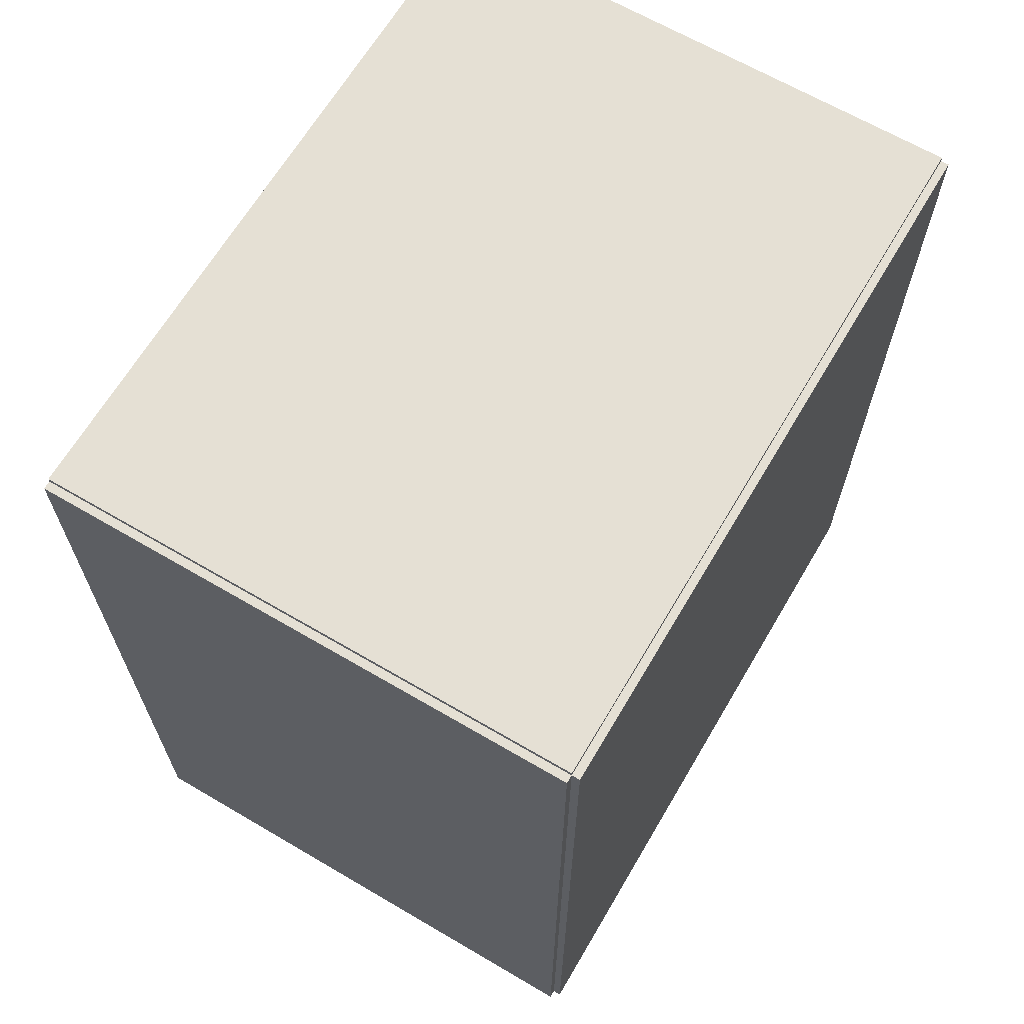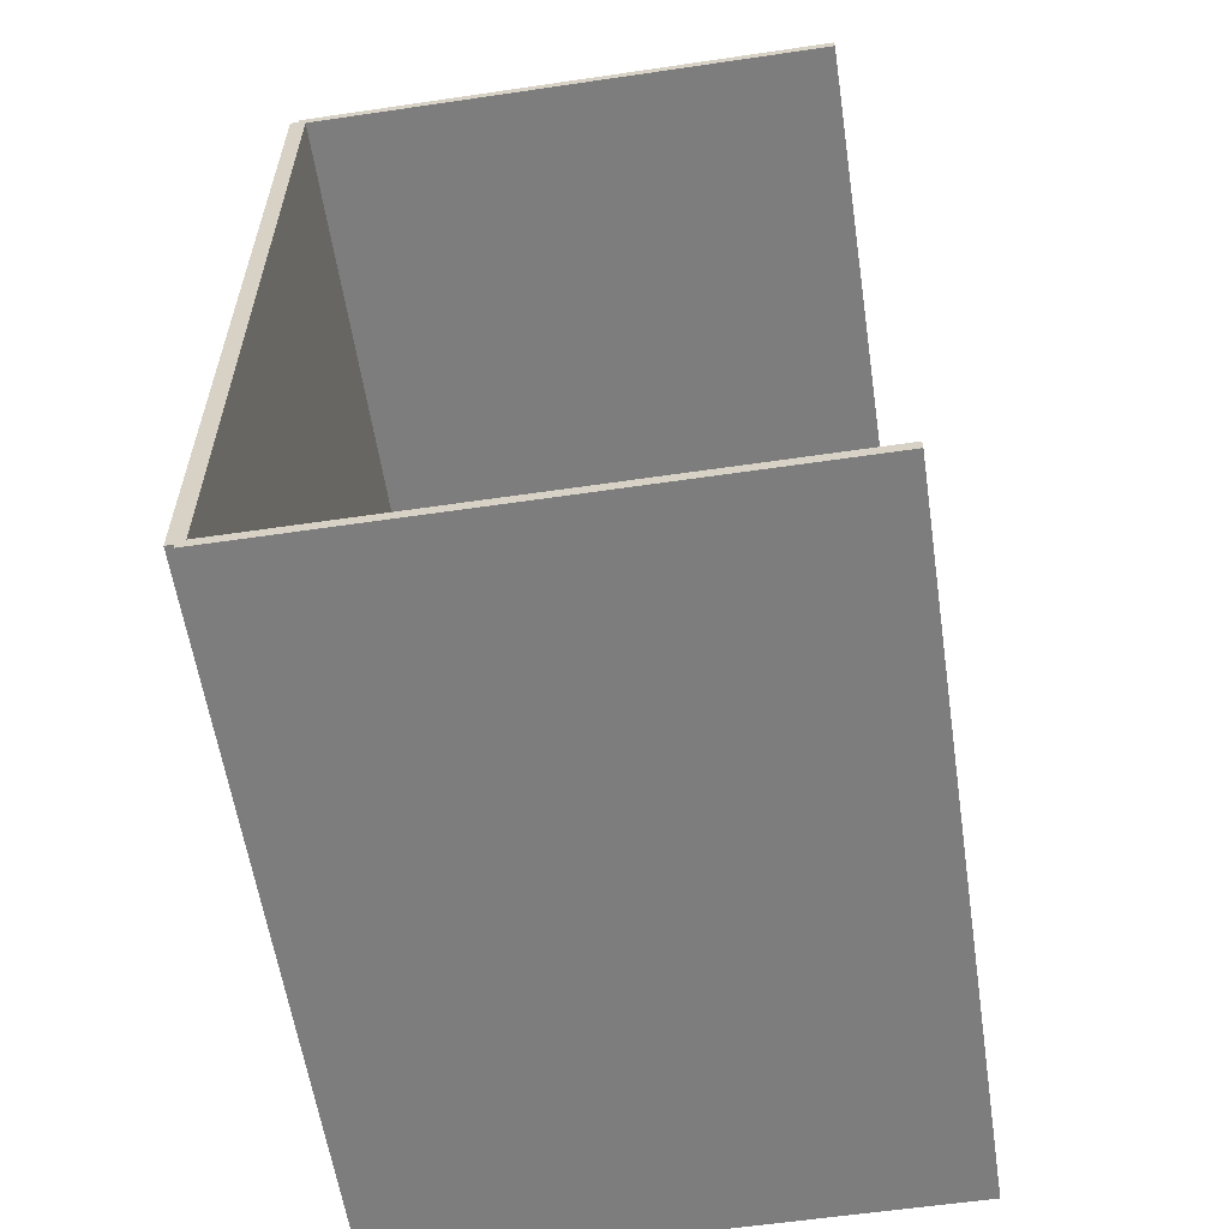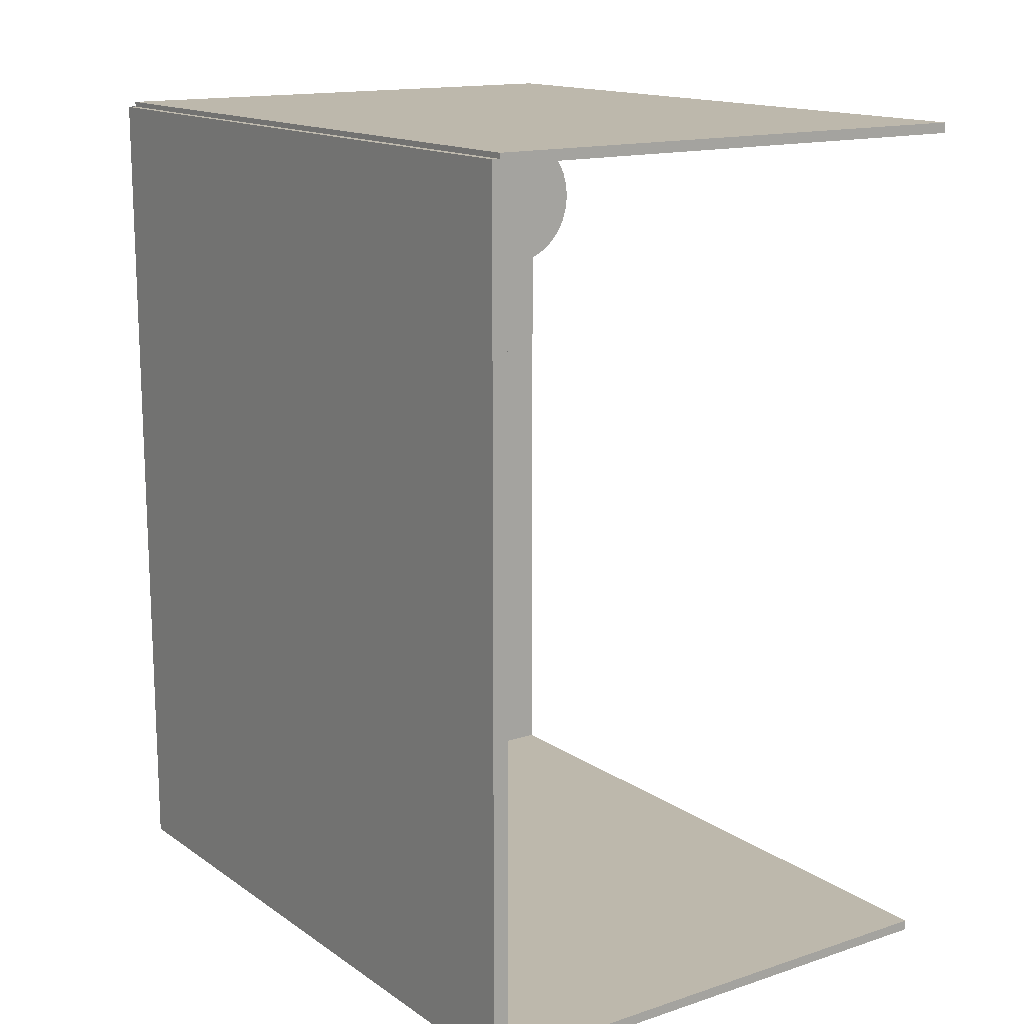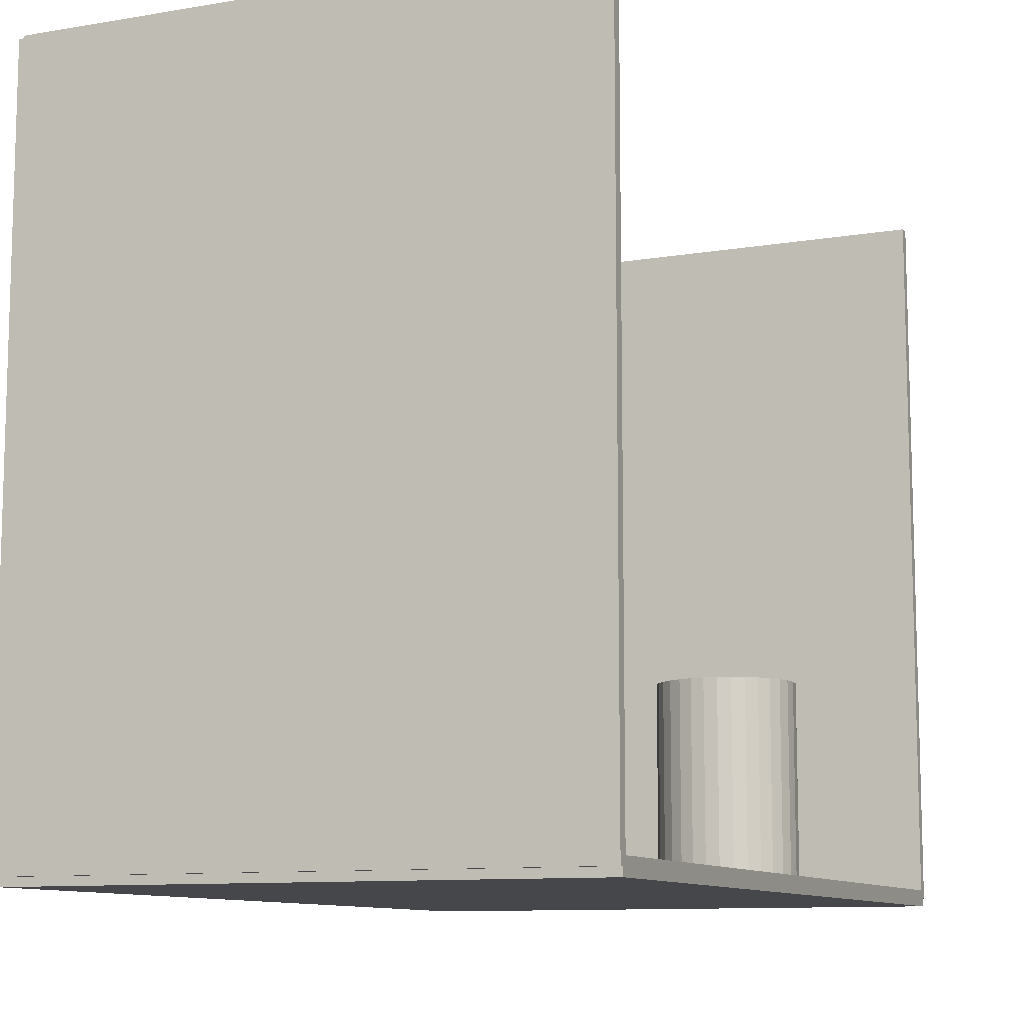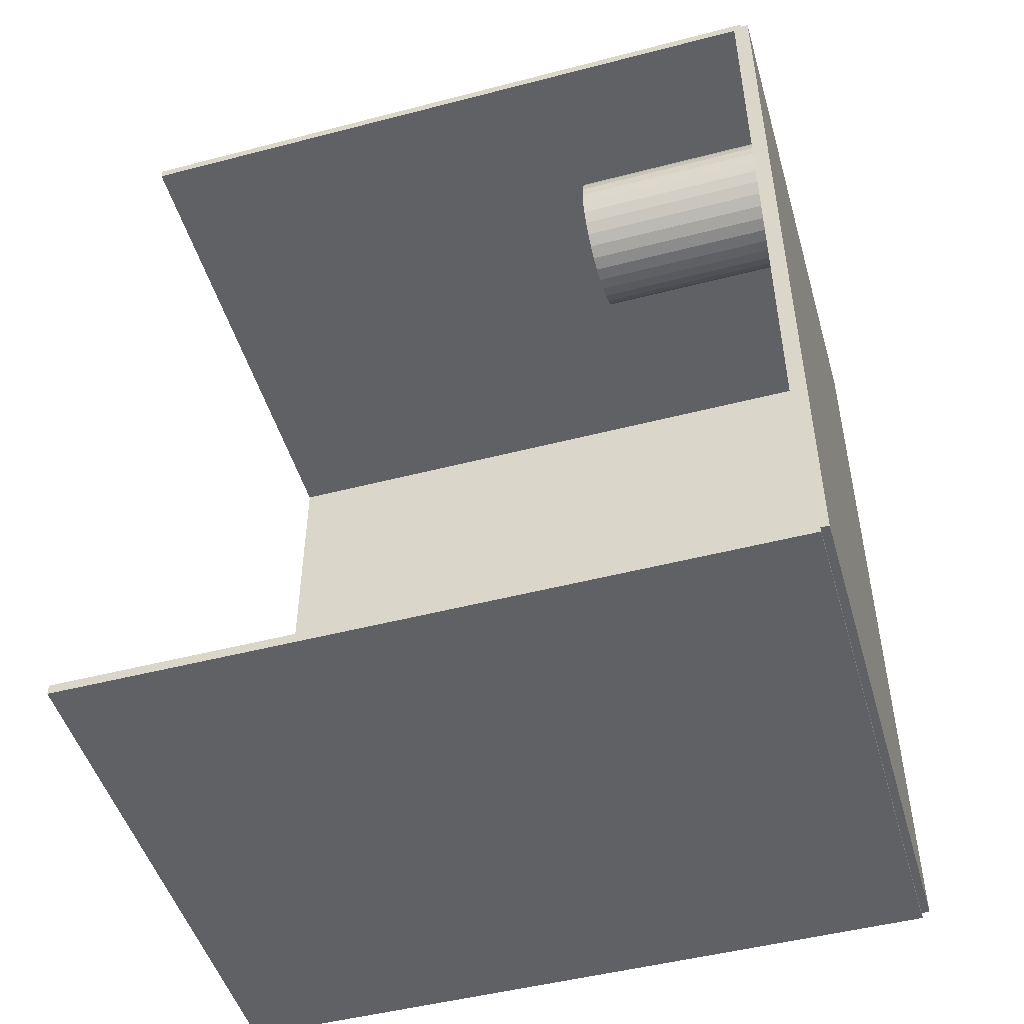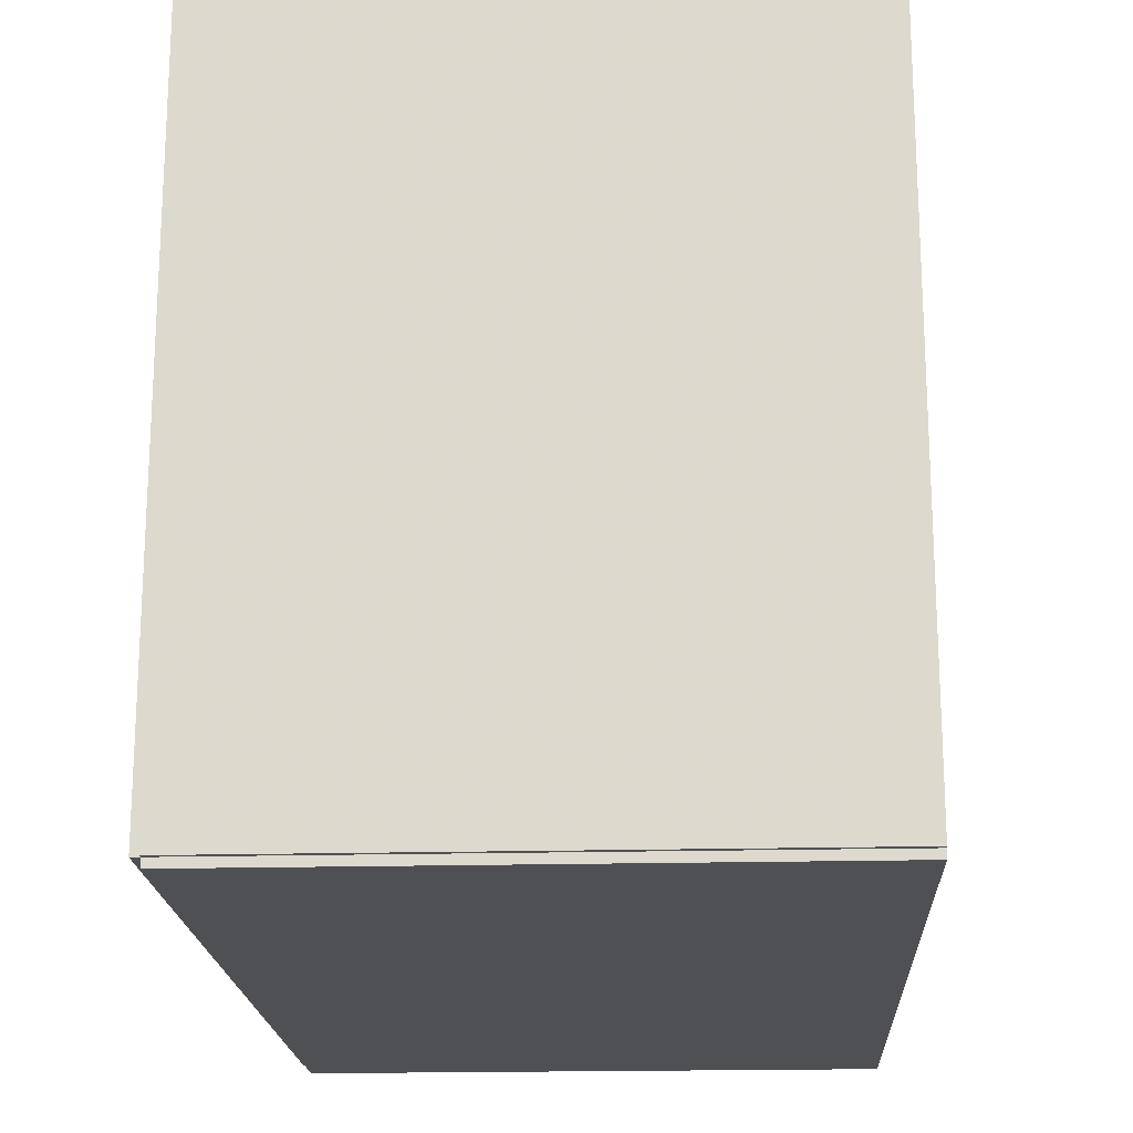
<metadata>
{"format":"obj","ext":"obj","renderer":"f3d","projection":"perspective","resolution":1024,"background":"white","views":[{"elev":65.8,"azim":-149.5,"up":"+Y"},{"elev":-59.2,"azim":8.6,"up":"+Y"},{"elev":14.8,"azim":-35.1,"up":"+Y"},{"elev":-10.2,"azim":23.3,"up":"+Z"},{"elev":-48.8,"azim":106.1,"up":"+Y"},{"elev":-19.1,"azim":2.8,"up":"+Z"}]}
</metadata>
<code>
v -0.1066 -0.1707 -0.003175
v -0.1066 -0.1707 0.003175
v -0.1066 0.1707 -0.003175
v -0.1066 0.1707 0.003175
v 0.1066 -0.1707 -0.003175
v 0.1066 -0.1707 0.003175
v 0.1066 0.1707 -0.003175
v 0.1066 0.1707 0.003175
v -0.1035 -0.1707 0
v -0.1098 -0.1707 0
v -0.1035 0.1707 0
v -0.1098 0.1707 0
v -0.1035 -0.1707 0.2812
v -0.1098 -0.1707 0.2812
v -0.1035 0.1707 0.2812
v -0.1098 0.1707 0.2812
v -0.1066 0.1686 0.2812
v -0.1066 0.1727 0.2812
v -0.1066 0.1686 0
v -0.1066 0.1727 0
v 0.1066 0.1686 0.2812
v 0.1066 0.1727 0.2812
v 0.1066 0.1686 0
v 0.1066 0.1727 0
v -0.1066 -0.1686 0
v -0.1066 -0.1727 0
v -0.1066 -0.1686 0.2812
v -0.1066 -0.1727 0.2812
v 0.1066 -0.1686 0
v 0.1066 -0.1727 0
v 0.1066 -0.1686 0.2812
v 0.1066 -0.1727 0.2812
v 0.03827 0.1281 0.006349
v 0.06656 0.1281 0.006349
v 0.06656 0.1281 0.08583
v 0.03827 0.1281 0.08583
v 0.06602 0.1337 0.006349
v 0.06602 0.1337 0.08583
v 0.06441 0.139 0.006349
v 0.06441 0.139 0.08583
v 0.0618 0.1439 0.006349
v 0.0618 0.1439 0.08583
v 0.05828 0.1482 0.006349
v 0.05828 0.1482 0.08583
v 0.05399 0.1517 0.006349
v 0.05399 0.1517 0.08583
v 0.0491 0.1543 0.006349
v 0.0491 0.1543 0.08583
v 0.04379 0.1559 0.006349
v 0.04379 0.1559 0.08583
v 0.03827 0.1564 0.006349
v 0.03827 0.1564 0.08583
v 0.03275 0.1559 0.006349
v 0.03275 0.1559 0.08583
v 0.02744 0.1543 0.006349
v 0.02744 0.1543 0.08583
v 0.02255 0.1517 0.006349
v 0.02255 0.1517 0.08583
v 0.01826 0.1482 0.006349
v 0.01826 0.1482 0.08583
v 0.01474 0.1439 0.006349
v 0.01474 0.1439 0.08583
v 0.01213 0.139 0.006349
v 0.01213 0.139 0.08583
v 0.01052 0.1337 0.006349
v 0.01052 0.1337 0.08583
v 0.009971 0.1281 0.006349
v 0.009971 0.1281 0.08583
v 0.01052 0.1226 0.006349
v 0.01052 0.1226 0.08583
v 0.01213 0.1173 0.006349
v 0.01213 0.1173 0.08583
v 0.01474 0.1124 0.006349
v 0.01474 0.1124 0.08583
v 0.01826 0.1081 0.006349
v 0.01826 0.1081 0.08583
v 0.02255 0.1046 0.006349
v 0.02255 0.1046 0.08583
v 0.02744 0.102 0.006349
v 0.02744 0.102 0.08583
v 0.03275 0.1004 0.006349
v 0.03275 0.1004 0.08583
v 0.03827 0.09985 0.006349
v 0.03827 0.09985 0.08583
v 0.04379 0.1004 0.006349
v 0.04379 0.1004 0.08583
v 0.0491 0.102 0.006349
v 0.0491 0.102 0.08583
v 0.05399 0.1046 0.006349
v 0.05399 0.1046 0.08583
v 0.05828 0.1081 0.006349
v 0.05828 0.1081 0.08583
v 0.0618 0.1124 0.006349
v 0.0618 0.1124 0.08583
v 0.06441 0.1173 0.006349
v 0.06441 0.1173 0.08583
v 0.06602 0.1226 0.006349
v 0.06602 0.1226 0.08583
f 2 4 1
f 5 2 1
f 1 4 3
f 3 5 1
f 2 8 4
f 6 2 5
f 6 8 2
f 4 8 3
f 7 5 3
f 3 8 7
f 7 6 5
f 8 6 7
f 10 12 9
f 13 10 9
f 9 12 11
f 11 13 9
f 10 16 12
f 14 10 13
f 14 16 10
f 12 16 11
f 15 13 11
f 11 16 15
f 15 14 13
f 16 14 15
f 18 20 17
f 21 18 17
f 17 20 19
f 19 21 17
f 18 24 20
f 22 18 21
f 22 24 18
f 20 24 19
f 23 21 19
f 19 24 23
f 23 22 21
f 24 22 23
f 26 28 25
f 29 26 25
f 25 28 27
f 27 29 25
f 26 32 28
f 30 26 29
f 30 32 26
f 28 32 27
f 31 29 27
f 27 32 31
f 31 30 29
f 32 30 31
f 34 33 37
f 34 37 35
f 35 37 38
f 35 38 36
f 37 33 39
f 37 39 38
f 38 39 40
f 38 40 36
f 39 33 41
f 39 41 40
f 40 41 42
f 40 42 36
f 41 33 43
f 41 43 42
f 42 43 44
f 42 44 36
f 43 33 45
f 43 45 44
f 44 45 46
f 44 46 36
f 45 33 47
f 45 47 46
f 46 47 48
f 46 48 36
f 47 33 49
f 47 49 48
f 48 49 50
f 48 50 36
f 49 33 51
f 49 51 50
f 50 51 52
f 50 52 36
f 51 33 53
f 51 53 52
f 52 53 54
f 52 54 36
f 53 33 55
f 53 55 54
f 54 55 56
f 54 56 36
f 55 33 57
f 55 57 56
f 56 57 58
f 56 58 36
f 57 33 59
f 57 59 58
f 58 59 60
f 58 60 36
f 59 33 61
f 59 61 60
f 60 61 62
f 60 62 36
f 61 33 63
f 61 63 62
f 62 63 64
f 62 64 36
f 63 33 65
f 63 65 64
f 64 65 66
f 64 66 36
f 65 33 67
f 65 67 66
f 66 67 68
f 66 68 36
f 67 33 69
f 67 69 68
f 68 69 70
f 68 70 36
f 69 33 71
f 69 71 70
f 70 71 72
f 70 72 36
f 71 33 73
f 71 73 72
f 72 73 74
f 72 74 36
f 73 33 75
f 73 75 74
f 74 75 76
f 74 76 36
f 75 33 77
f 75 77 76
f 76 77 78
f 76 78 36
f 77 33 79
f 77 79 78
f 78 79 80
f 78 80 36
f 79 33 81
f 79 81 80
f 80 81 82
f 80 82 36
f 81 33 83
f 81 83 82
f 82 83 84
f 82 84 36
f 83 33 85
f 83 85 84
f 84 85 86
f 84 86 36
f 85 33 87
f 85 87 86
f 86 87 88
f 86 88 36
f 87 33 89
f 87 89 88
f 88 89 90
f 88 90 36
f 89 33 91
f 89 91 90
f 90 91 92
f 90 92 36
f 91 33 93
f 91 93 92
f 92 93 94
f 92 94 36
f 93 33 95
f 93 95 94
f 94 95 96
f 94 96 36
f 95 33 97
f 95 97 96
f 96 97 98
f 96 98 36
f 97 33 34
f 97 34 98
f 98 34 35
f 98 35 36

</code>
